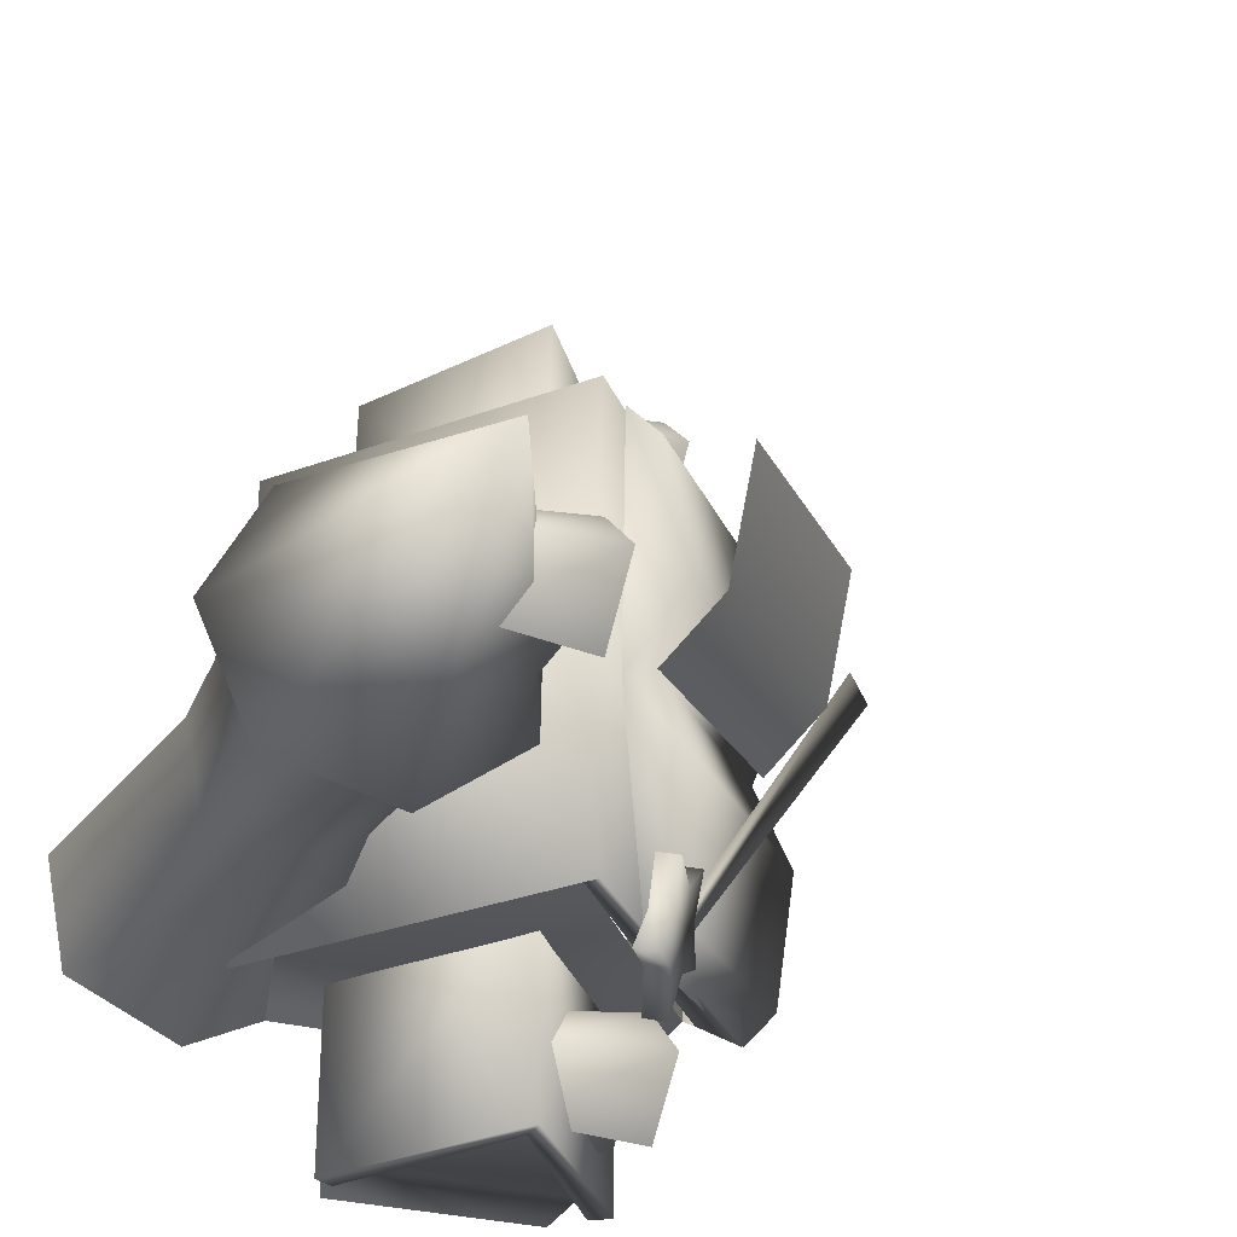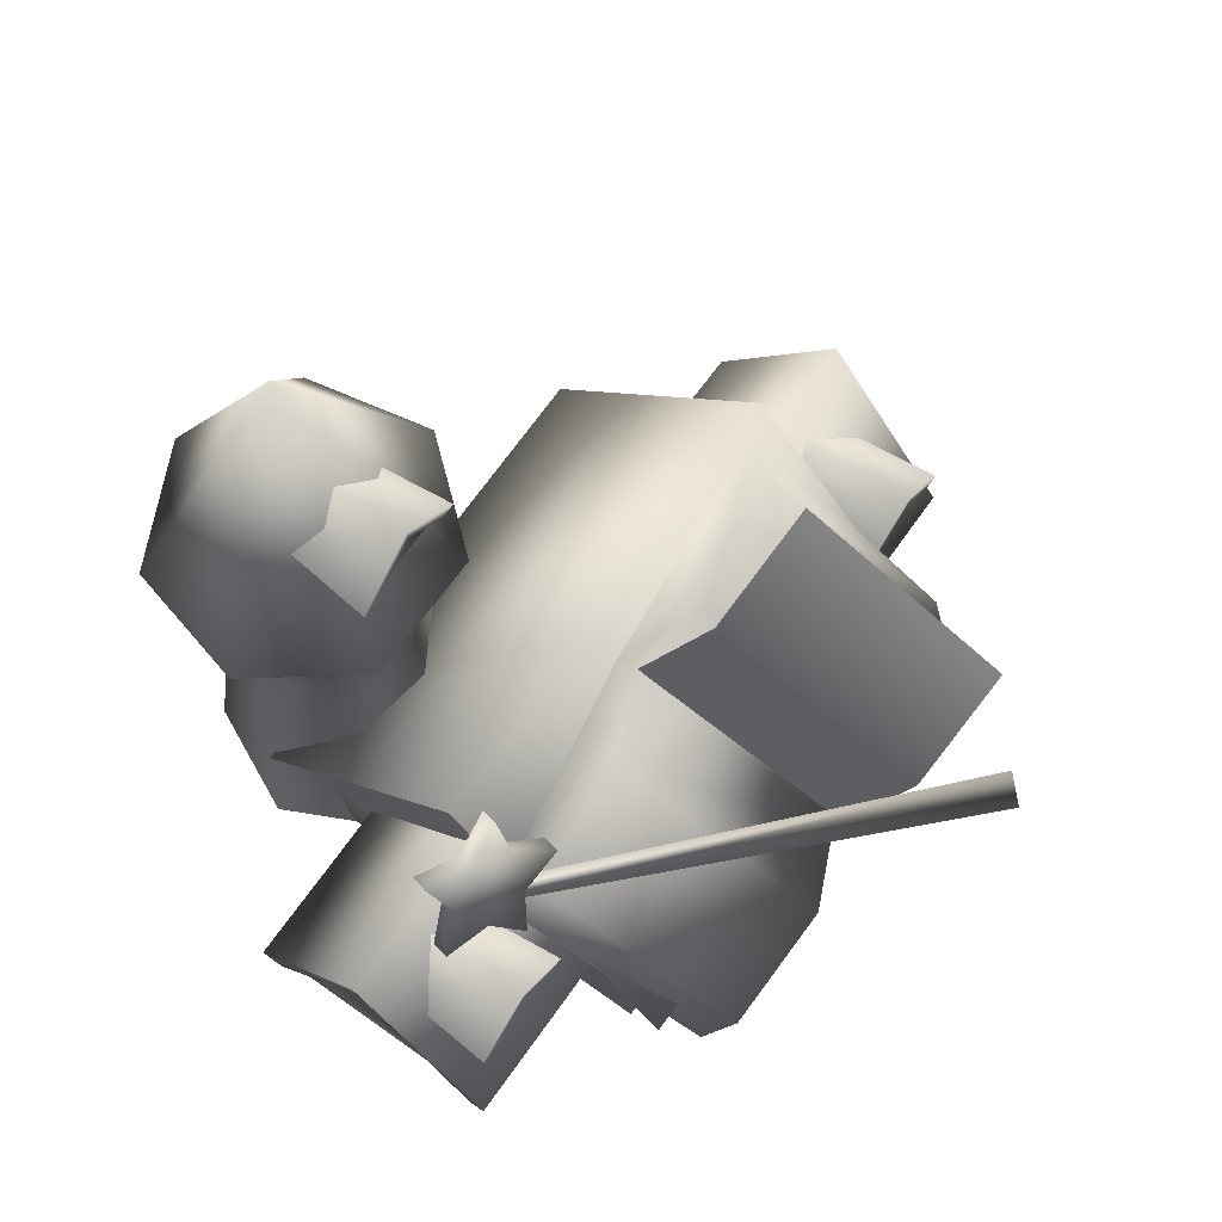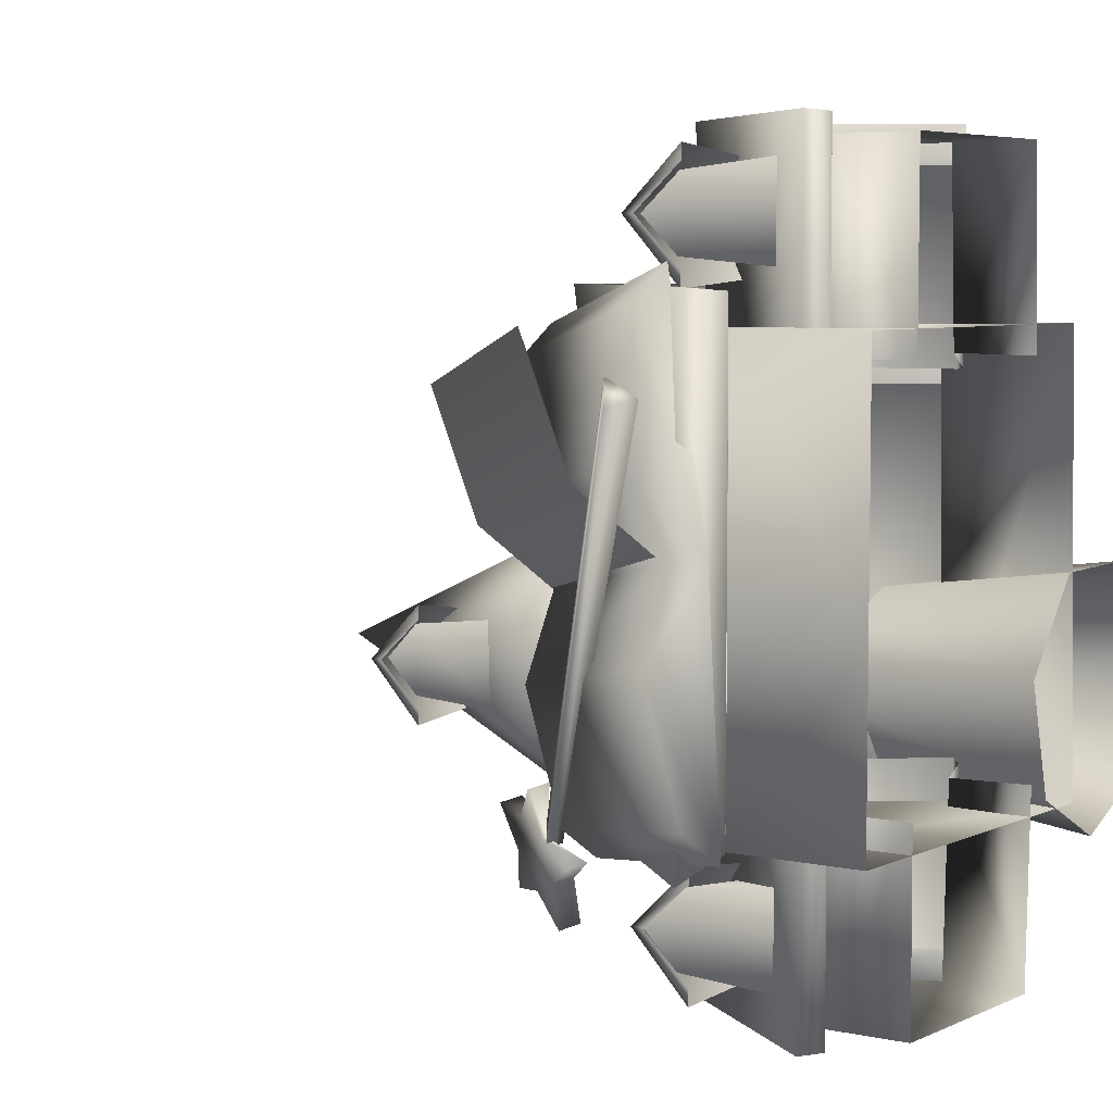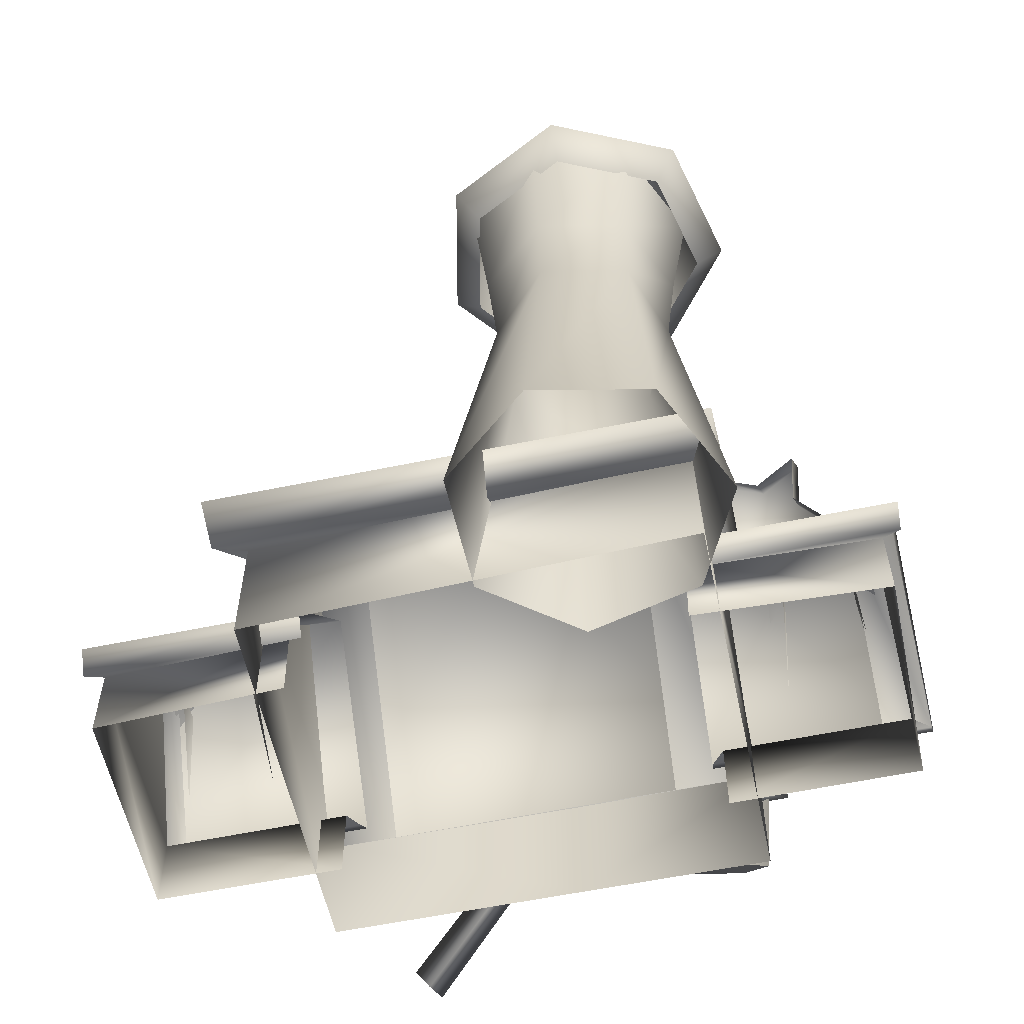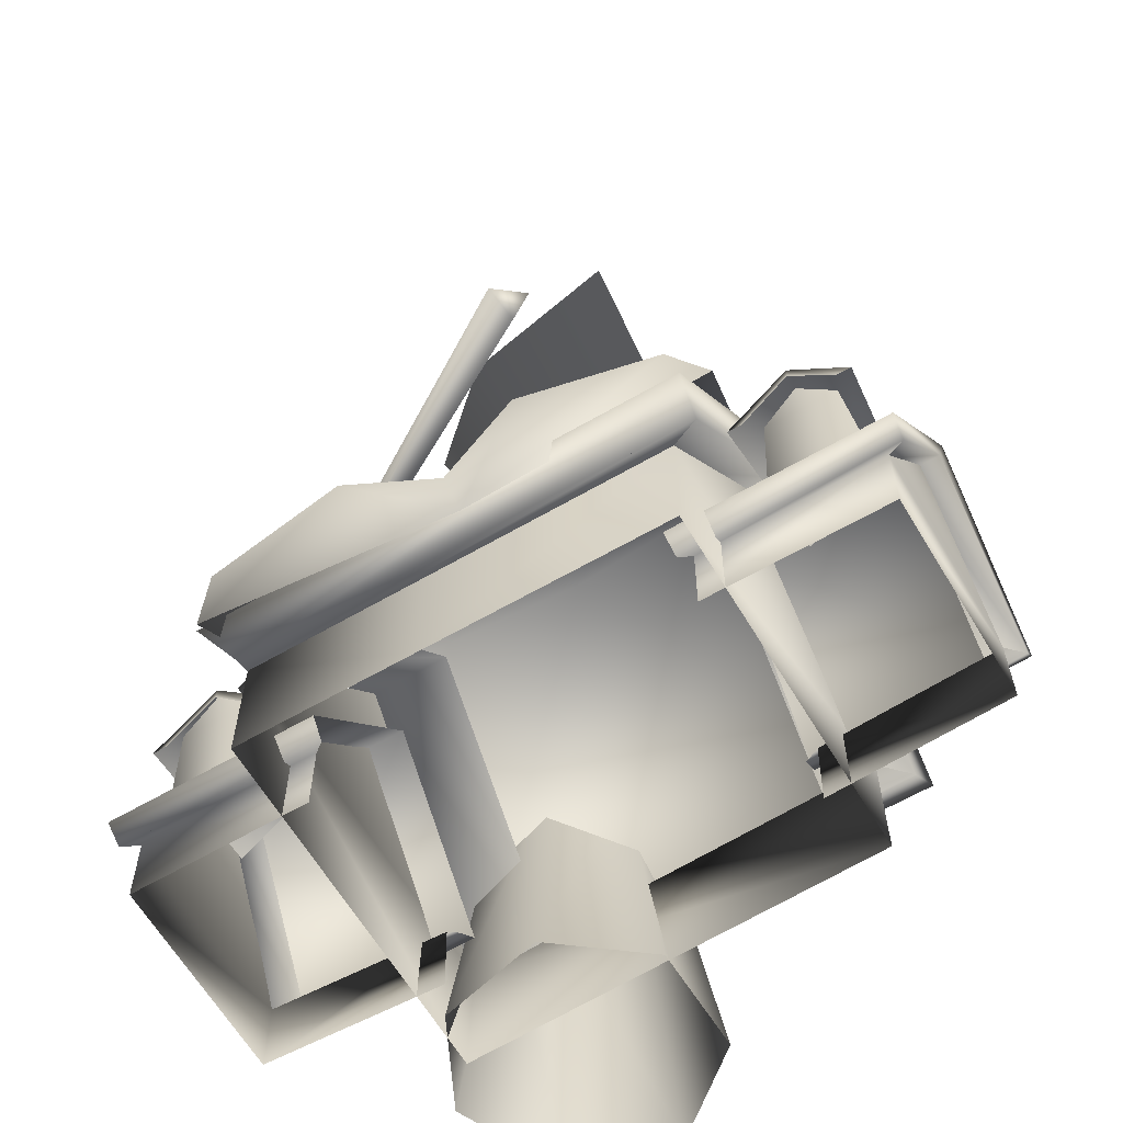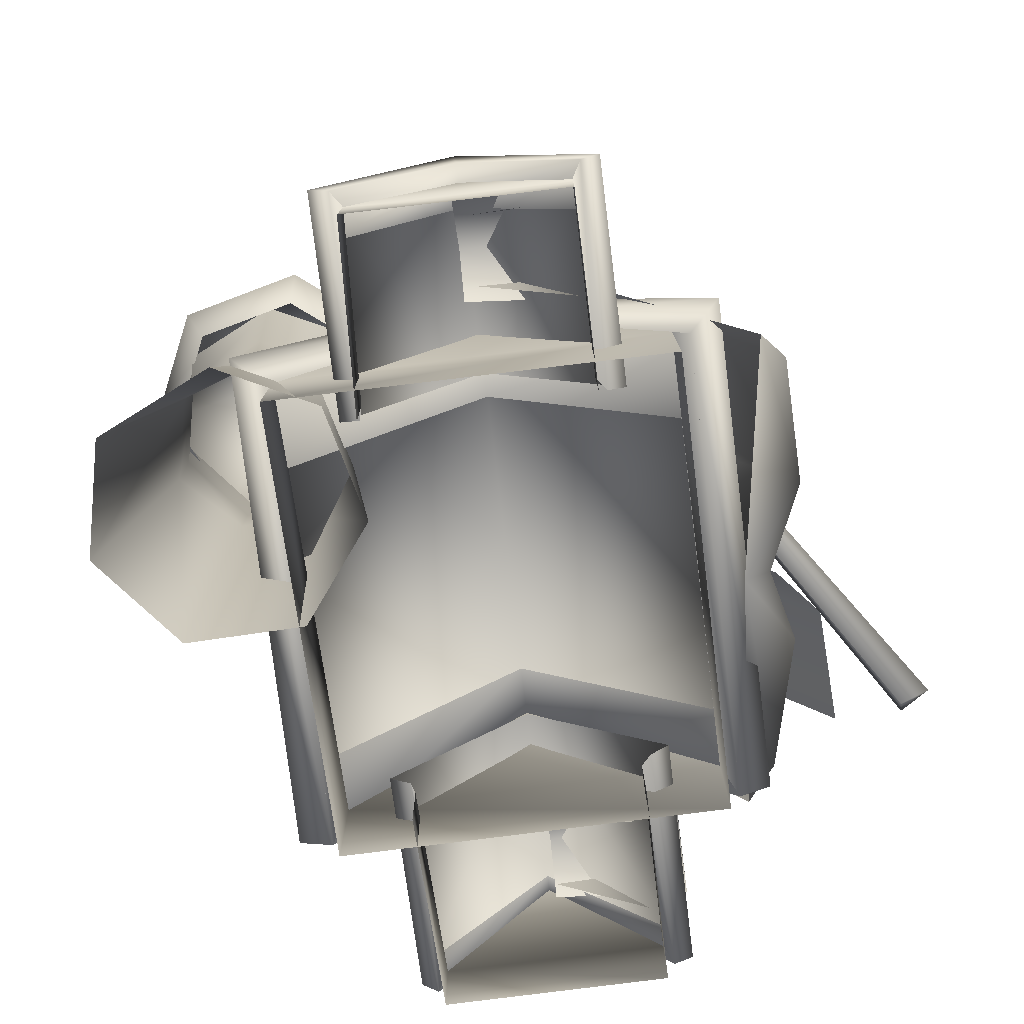
<metadata>
{"format":"obj","ext":"obj","renderer":"f3d","projection":"perspective","resolution":1024,"background":"white","views":[{"elev":-30.5,"azim":158.4,"up":"+Z"},{"elev":70.5,"azim":-144.4,"up":"+Y"},{"elev":5.3,"azim":-54.8,"up":"+Z"},{"elev":-58.4,"azim":102.1,"up":"+Y"},{"elev":-62.7,"azim":-59.5,"up":"+Y"},{"elev":-78.2,"azim":-173.0,"up":"+Y"}]}
</metadata>
<code>
v -0.2881 1.732 0.0529
v -0.2891 1.887 1.127
v 0.7613 0.6718 1.111
v 0.7602 0.6718 -1.09
v 0.6012 0.5467 1.097
v 0.6001 0.5467 -0.9718
v -0.2882 1.876 -1.066
v -1.356 0.6956 -1.089
v -1.355 0.6956 1.112
v -1.21 0.5642 -0.9708
v -1.209 0.5642 1.098
v -0.2888 1.704 -1.001
v 0.517 0.6095 0.9649
v 0.5788 0.6076 -0.9732
v -1.136 0.6101 -0.9808
v -1.136 0.6101 0.9615
v -0.2878 1.704 1.097
v -0.2879 1.713 0.9377
v -1.135 0.013 0.9589
v 0.5173 0.013 0.9679
v 0.5757 0.013 -0.9846
v -1.139 0.013 -0.9809
v -0.2887 1.713 -0.9959
v -1.137 0.013 -0.1567
v -1.138 0.6056 -0.1572
v 0.2837 0.44 1.752
v 0.2992 0.4161 0.7825
v -0.3042 1.211 0.7995
v -0.2907 1.294 1.769
v 0.2077 0.3441 1.754
v 0.2071 0.3441 0.7912
v -0.9175 0.4298 1.764
v -0.9181 0.4298 0.7831
v -0.8343 0.3542 0.7918
v -0.8337 0.3542 1.755
v 0.1593 0.3803 1.679
v 0.1948 0.3791 0.8498
v -0.7917 0.3806 0.8455
v -0.7919 0.3806 1.677
v -0.3037 1.197 1.754
v -0.3038 1.202 1.663
v -0.7912 0.0132 1.675
v 0.1595 0.0132 1.681
v 0.1931 0.0132 0.8433
v -0.7933 0.0132 0.8454
v -0.3 1.211 -0.8129
v 0.3035 0.4161 -0.7959
v 0.3041 0.4161 -1.776
v -0.2864 1.278 -1.787
v 0.212 0.3441 -1.768
v 0.2114 0.3441 -0.8046
v -0.9133 0.4298 -1.777
v -0.9139 0.4298 -0.7965
v -0.8294 0.3542 -1.768
v -0.83 0.3542 -0.8052
v 0.1636 0.3803 -1.692
v 0.1991 0.3791 -0.8632
v -0.7874 0.3806 -0.8588
v -0.7877 0.3806 -1.69
v -0.2995 1.115 -1.768
v -0.2995 1.202 -1.677
v -0.787 0.0132 -1.689
v 0.1637 0.0132 -1.694
v 0.1973 0.0132 -0.8566
v -0.789 0.0132 -0.8588
v 0.2054 0.013 -0.4414
v 0.5702 1.406 -0.2142
v 0.3643 1.409 -0.4824
v 0.5171 0.013 -0.0356
v 0.7573 0.013 -1.149
v 0.3305 0.013 -0.9369
v 0.4469 1.417 -0.8098
v 0.7559 1.424 -0.9499
v 1.031 0.013 -0.0251
v 0.9097 1.411 -0.2072
v 1.166 1.414 -0.4601
v 1.36 0.013 -0.4177
v 1.089 1.42 -0.8291
v 1.256 0.013 -0.9179
v 0.4192 1.854 -0.8404
v 0.7561 1.857 -0.9969
v 0.3269 1.851 -0.4748
v 0.5568 1.85 -0.1754
v 0.9359 1.852 -0.1676
v 1.179 1.855 -0.4573
v 1.102 1.858 -0.8264
v 0.3698 2.437 -0.8992
v 0.7566 2.437 -1.084
v 0.2609 2.437 -0.4679
v 0.5322 2.437 -0.1147
v 0.9794 2.437 -0.1055
v 1.266 2.437 -0.4473
v 1.176 2.437 -0.8827
v 0.5885 2.429 0.0636
v 1.15 2.429 -0.0575
v 0.7344 3.878 -0.5678
v 1.406 2.429 -0.5669
v 1.163 2.429 -1.099
v 0.1512 2.429 -0.8808
v 0.1439 2.429 -0.3028
v 0.605 2.429 -1.235
v 0.6178 2.287 -0.0582
v 1.074 2.287 -0.1565
v 1.281 2.287 -0.5699
v 1.084 2.287 -1.002
v 0.2629 2.287 -0.8246
v 0.257 2.287 -0.3555
v 0.6312 2.287 -1.112
v 0.1579 3.331 -0.5919
v 0.6427 3.27 -0.5946
v 0.6426 3.064 -0.8288
v 0.1616 3.065 -0.8794
v 0.2774 2.729 -0.7966
v 0.2787 2.728 -0.3832
v 0.2384 3.133 -0.4236
v 0.2376 3.133 -0.756
v 0.221 3.285 -0.5893
v 0.6426 3.109 -0.4497
v 0.6425 3.133 -0.7562
v 0.1617 3.063 -0.3284
v 0.6426 3.064 -0.3869
v 0.1616 3.065 -0.8108
v 0.1579 3.276 -0.5919
v 0.1618 3.063 -0.397
v -0.9429 1.212 1.391
v -0.3401 1.121 1.389
v -0.3403 0.915 1.154
v -0.9383 0.9457 1.104
v -0.8018 0.6098 1.187
v -0.8001 0.609 1.6
v -0.8503 1.007 1.555
v -0.8513 1.014 1.227
v -0.8719 1.172 1.392
v -0.3478 0.9275 1.538
v -0.3478 0.9545 1.227
v -0.9381 0.944 1.655
v -0.3403 0.9149 1.596
v -0.9383 0.9457 1.172
v -0.9429 1.156 1.391
v -0.9381 0.944 1.586
v -0.869 1.211 -1.385
v -0.2662 1.099 -1.388
v -0.2664 0.8936 -1.622
v -0.8645 0.9446 -1.672
v -0.7886 0.6087 -1.59
v -0.7869 0.6079 -1.176
v -0.8371 1.013 -1.217
v -0.838 1.013 -1.549
v -0.8586 1.167 -1.379
v -0.3345 0.9034 -1.24
v -0.3346 0.9309 -1.549
v -0.8643 0.9429 -1.121
v -0.2664 0.8935 -1.18
v -0.8645 0.9446 -1.604
v -0.869 1.155 -1.385
v -0.8642 0.9429 -1.19
v -0.3037 1.197 1.593
v 0.2077 0.3441 1.593
v -0.8337 0.3542 1.593
v 0.212 0.3441 -1.562
v -0.2995 1.197 -1.562
v -0.8294 0.3542 -1.562
v 0.6001 0.5467 -0.5958
v -0.2888 1.704 -0.6253
v -1.21 0.5642 -0.5948
v -0.2878 1.704 0.7128
v 0.6012 0.5467 0.7128
v -1.209 0.5642 0.7138
v -1.392 0.8517 1.069
v -0.4932 2.007 0.825
v -0.6418 1.958 0.2382
v -1.54 0.8029 0.4818
v -0.5507 1.805 -0.1211
v -1.449 0.6497 0.1225
v -0.7217 1.826 -0.4946
v -1.62 0.6704 -0.251
v -0.7001 1.664 -1.072
v -1.599 0.5087 -0.8286
v -1.33 0.5705 0.1289
v -1.258 0.7963 1.207
v -0.3595 1.952 0.963
v -0.4314 1.726 -0.1147
v -1.494 0.4057 -0.9538
v -0.5951 1.561 -1.197
v -1.714 1.14 0.9736
v -0.777 2.26 0.7149
v -0.7369 2.053 0.1453
v -1.674 0.9329 0.4041
v -0.5401 1.821 -0.1162
v -1.478 0.7011 0.1426
v -2.068 0.529 0.7037
v -0.697 1.74 -1.164
v -0.6246 1.707 -1.148
v -1.938 0.4696 0.7324
v -1.952 0.6032 0.8061
v -0.6394 1.784 -1.108
v -0.5241 2.006 -1.222
v -0.441 2.06 -1.407
v -0.5548 1.886 -1.38
v -0.6168 1.925 -1.063
v -0.5132 2.106 -1.037
v -0.7048 1.754 -1.123
v -0.7239 1.812 -0.9224
v -0.6665 1.73 -1.319
v -0.7819 1.585 -1.221
v -0.607 1.739 -1.52
v -0.533 1.875 -1.041
v -0.4294 2.056 -1.015
v -0.4403 1.956 -1.2
v -0.3571 2.01 -1.385
v -0.471 1.836 -1.358
v -0.5232 1.689 -1.498
v -0.5827 1.68 -1.297
v -0.6981 1.535 -1.198
v -0.6855 1.742 -1.118
v -0.6401 1.762 -0.8999
g library
f 1 2 3
f 3 4 1
f 5 6 4
f 4 3 5
f 4 7 1
f 1 7 8
f 9 2 1
f 8 9 1
f 9 8 10
f 10 11 9
f 12 7 4
f 4 6 12
f 8 7 12
f 12 10 8
f 13 14 6
f 6 5 13
f 15 16 11
f 11 10 15
f 3 2 17
f 17 5 3
f 9 11 17
f 17 2 9
f 16 13 18
f 19 20 13
f 13 16 19
f 14 13 20
f 20 21 14
f 15 14 21
f 21 22 15
f 14 15 23
f 24 25 15
f 15 22 24
f 16 25 24
f 24 19 16
f 26 27 28
f 26 28 29
f 30 31 27
f 27 26 30
f 32 29 28
f 32 28 33
f 32 33 34
f 34 35 32
f 36 37 31
f 31 30 36
f 38 39 35
f 35 34 38
f 26 29 40
f 40 30 26
f 32 35 40
f 40 29 32
f 39 36 41
f 42 43 36
f 36 39 42
f 37 36 43
f 43 44 37
f 39 38 45
f 45 42 39
f 46 47 48
f 46 48 49
f 50 48 47
f 47 51 50
f 52 53 46
f 52 46 49
f 52 54 55
f 55 53 52
f 56 51 57
f 51 56 50
f 58 54 59
f 54 58 55
f 48 50 60
f 60 49 48
f 52 49 60
f 60 54 52
f 59 61 56
f 62 59 56
f 56 63 62
f 57 64 63
f 63 56 57
f 59 62 65
f 65 58 59
f 66 67 68
f 66 69 67
f 70 71 72
f 70 72 73
f 69 74 75
f 69 75 67
f 74 76 75
f 74 77 76
f 77 78 76
f 77 79 78
f 79 73 78
f 79 70 73
f 73 72 80
f 80 81 73
f 72 68 82
f 82 80 72
f 68 67 83
f 83 82 68
f 67 75 84
f 84 83 67
f 75 76 85
f 85 84 75
f 76 78 86
f 86 85 76
f 78 73 81
f 81 86 78
f 81 80 87
f 87 88 81
f 80 82 89
f 89 87 80
f 82 83 90
f 90 89 82
f 83 84 91
f 91 90 83
f 84 85 92
f 92 91 84
f 85 86 93
f 93 92 85
f 86 81 88
f 88 93 86
f 71 66 68
f 71 68 72
f 94 95 96
f 97 98 96
f 99 100 96
f 95 97 96
f 101 99 96
f 100 94 96
f 98 101 96
f 95 94 102
f 102 103 95
f 98 97 104
f 104 105 98
f 100 99 106
f 106 107 100
f 97 95 103
f 103 104 97
f 99 101 108
f 108 106 99
f 94 100 107
f 107 102 94
f 101 98 105
f 105 108 101
f 109 110 111
f 109 111 112
f 113 114 115
f 115 116 113
f 116 115 117
f 115 114 118
f 113 116 119
f 110 109 120
f 110 120 121
f 112 122 123
f 123 109 112
f 109 123 124
f 124 120 109
f 125 126 127
f 125 127 128
f 129 130 131
f 131 132 129
f 132 131 133
f 131 130 134
f 129 132 135
f 126 125 136
f 126 136 137
f 128 138 139
f 139 125 128
f 125 139 140
f 140 136 125
f 141 142 143
f 141 143 144
f 145 146 147
f 147 148 145
f 148 147 149
f 147 146 150
f 145 148 151
f 142 141 152
f 142 152 153
f 144 154 155
f 155 141 144
f 141 155 156
f 156 152 141
f 30 40 157
f 157 158 30
f 40 35 159
f 159 157 40
f 60 50 160
f 160 161 60
f 54 60 161
f 161 162 54
f 12 6 163
f 163 164 12
f 10 12 164
f 164 165 10
f 5 17 166
f 166 167 5
f 17 11 168
f 168 166 17
f 169 170 171
f 171 172 169
f 172 171 173
f 173 174 172
f 174 173 175
f 175 176 174
f 176 175 177
f 177 178 176
f 169 172 179
f 179 180 169
f 171 170 181
f 181 182 171
f 170 169 180
f 180 181 170
f 172 174 179
f 173 171 182
f 174 176 179
f 175 173 182
f 176 178 183
f 183 179 176
f 178 177 184
f 184 183 178
f 177 175 182
f 182 184 177
f 185 186 187
f 187 188 185
f 188 187 189
f 189 190 188
f 191 192 193
f 193 194 191
f 191 194 195
f 194 193 196
f 196 195 194
f 192 191 195
f 195 196 192
f 197 198 199
f 200 201 197
f 202 203 200
f 204 205 202
f 199 206 204
f 200 197 199
f 199 204 200
f 204 202 200
f 207 208 201
f 201 200 207
f 208 209 197
f 197 201 208
f 209 210 198
f 198 197 209
f 210 211 199
f 199 198 210
f 211 212 206
f 206 199 211
f 212 213 204
f 204 206 212
f 213 214 205
f 205 204 213
f 214 215 202
f 202 205 214
f 215 216 203
f 203 202 215
f 216 207 200
f 200 203 216

</code>
